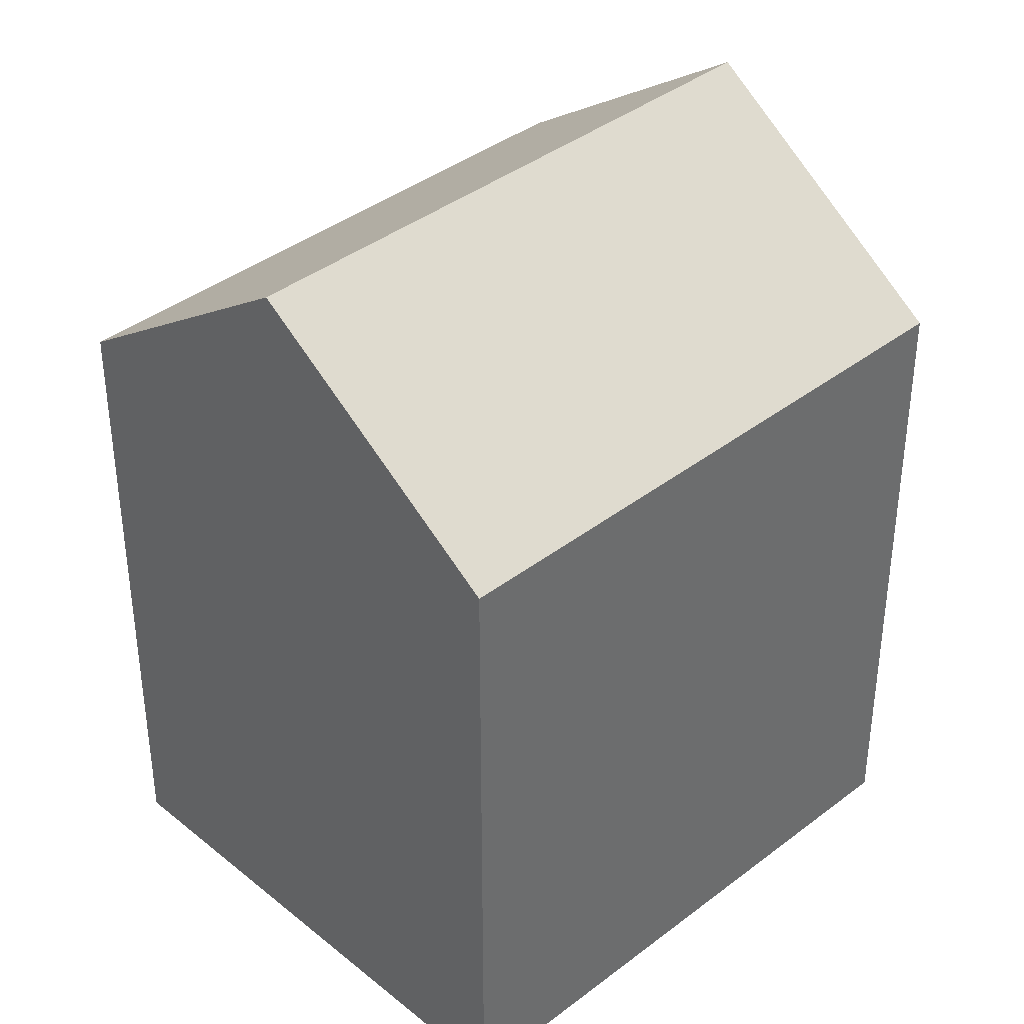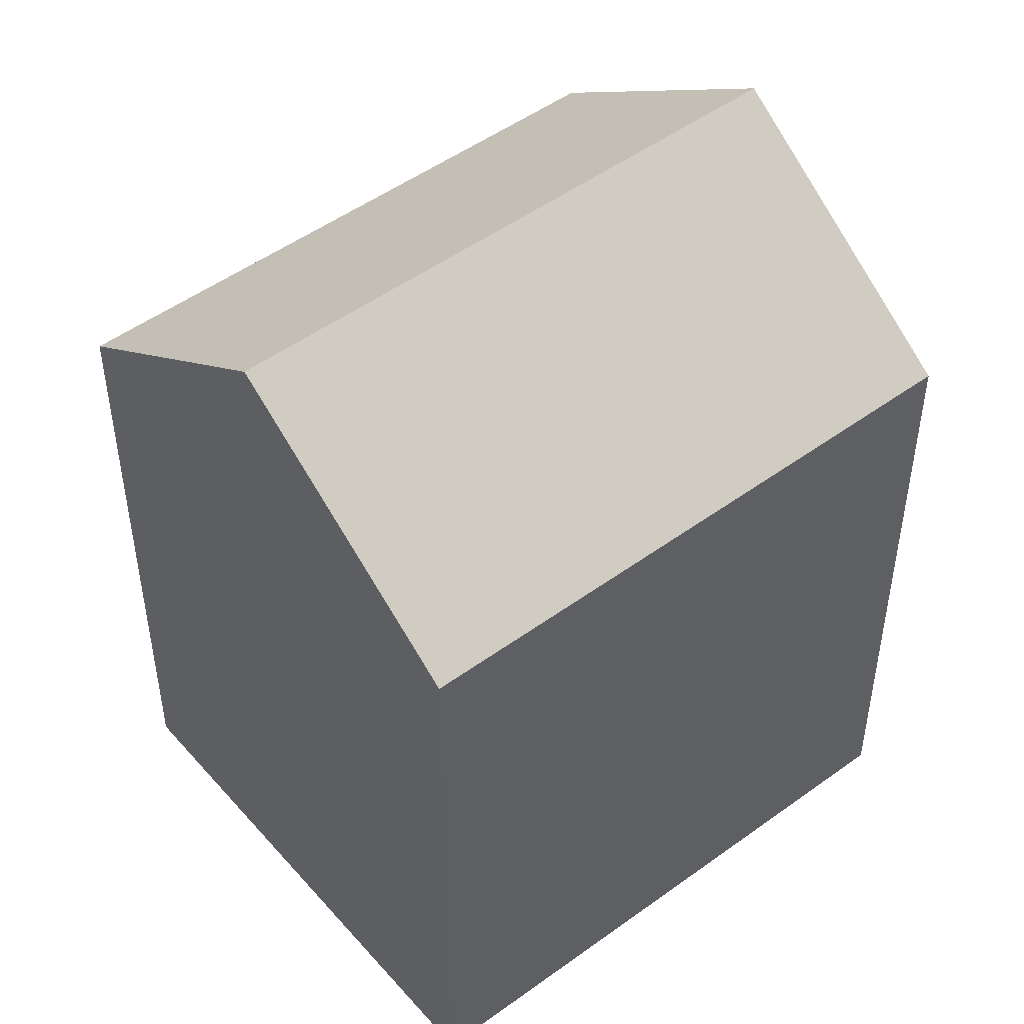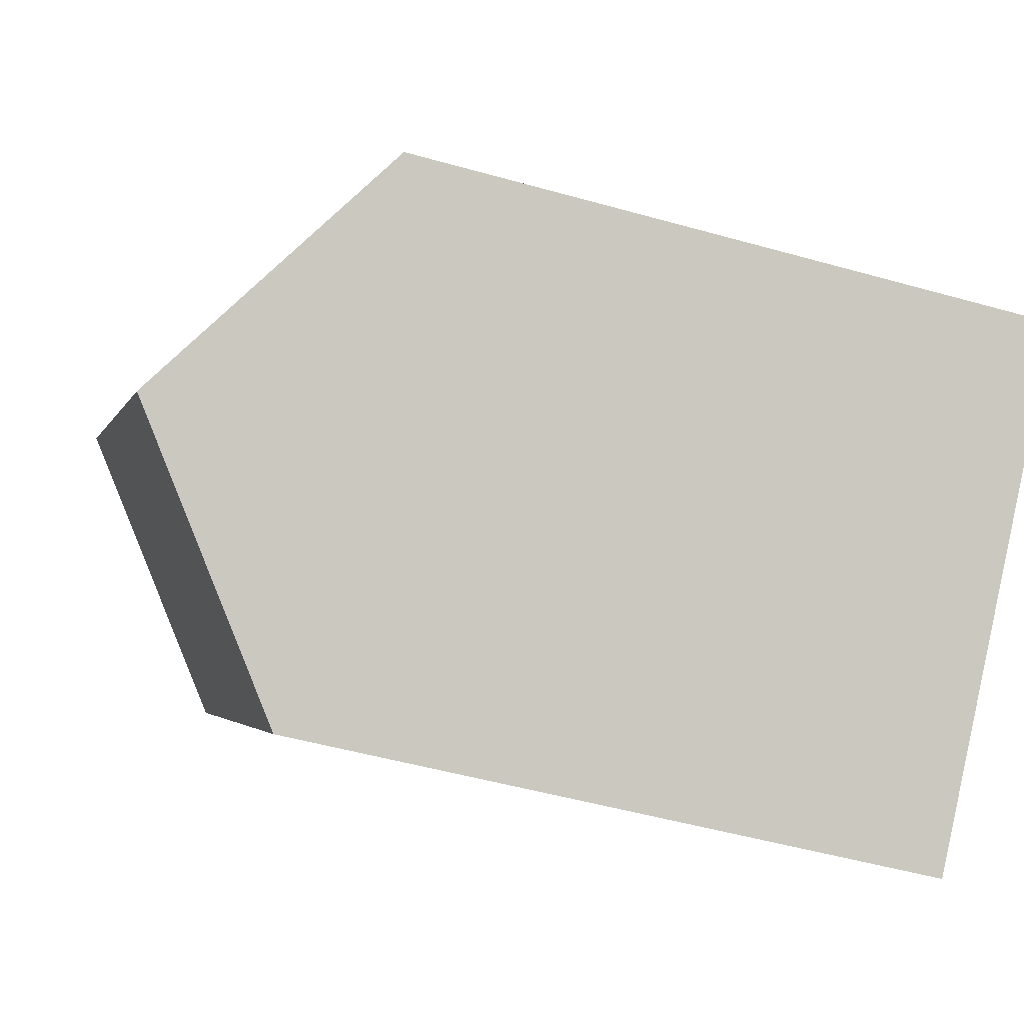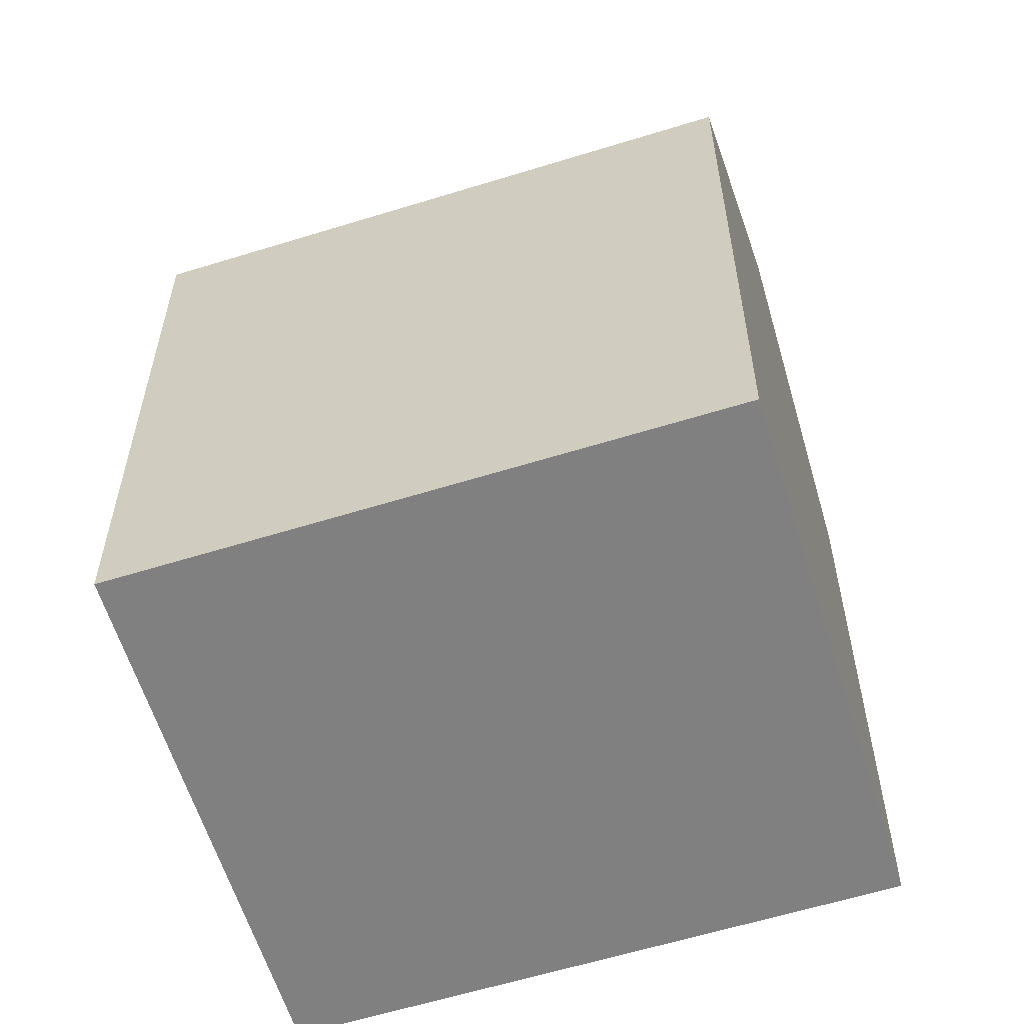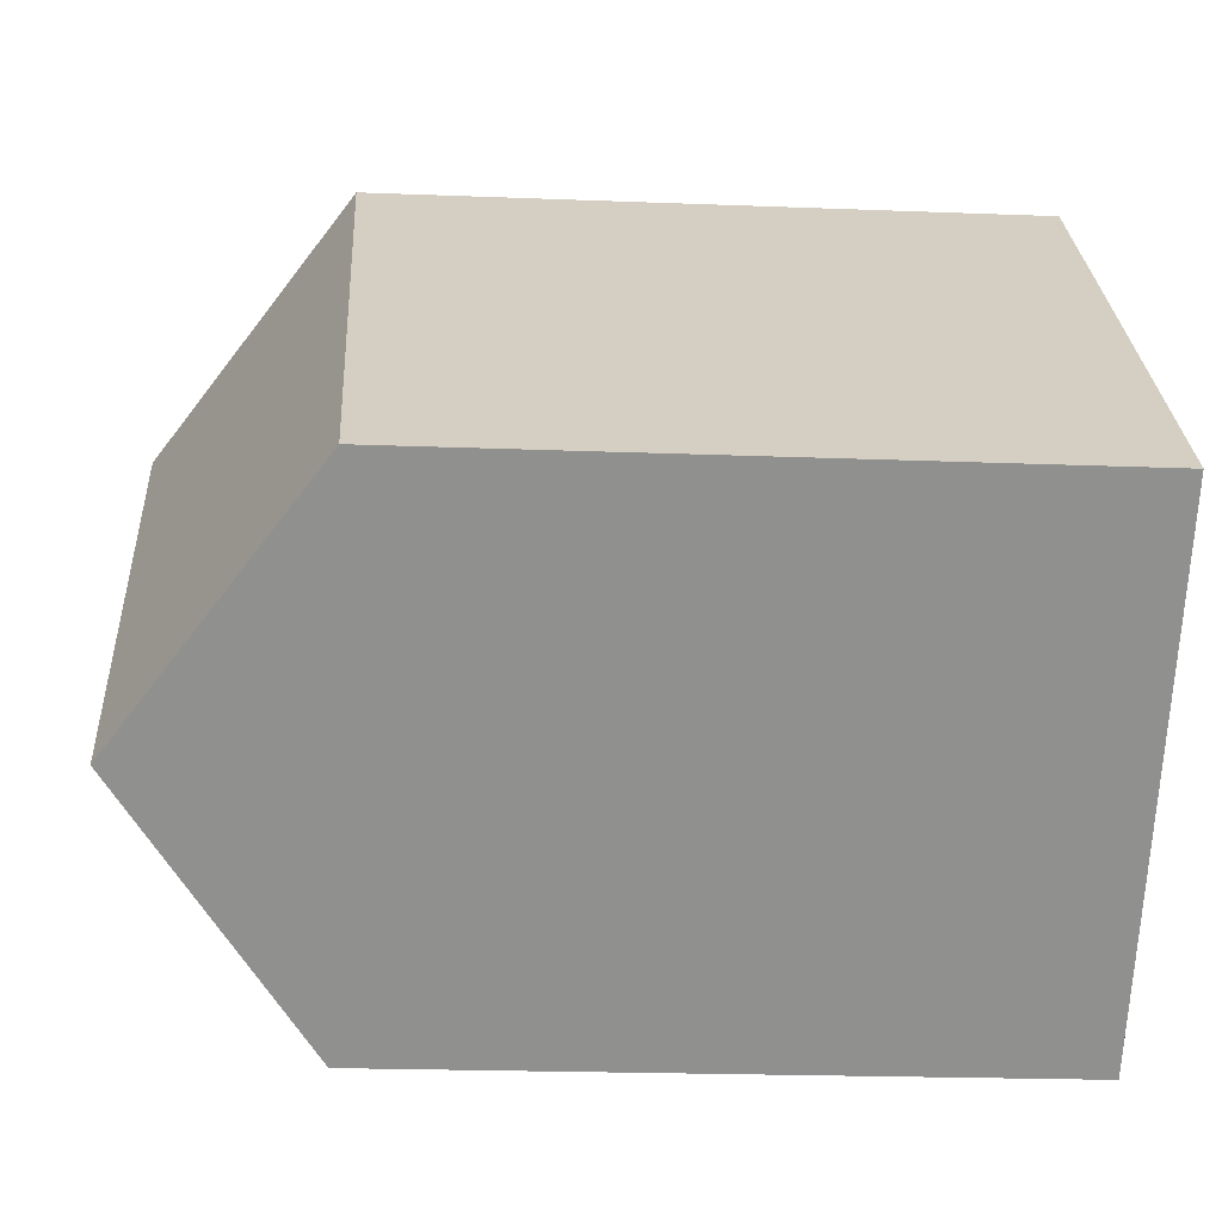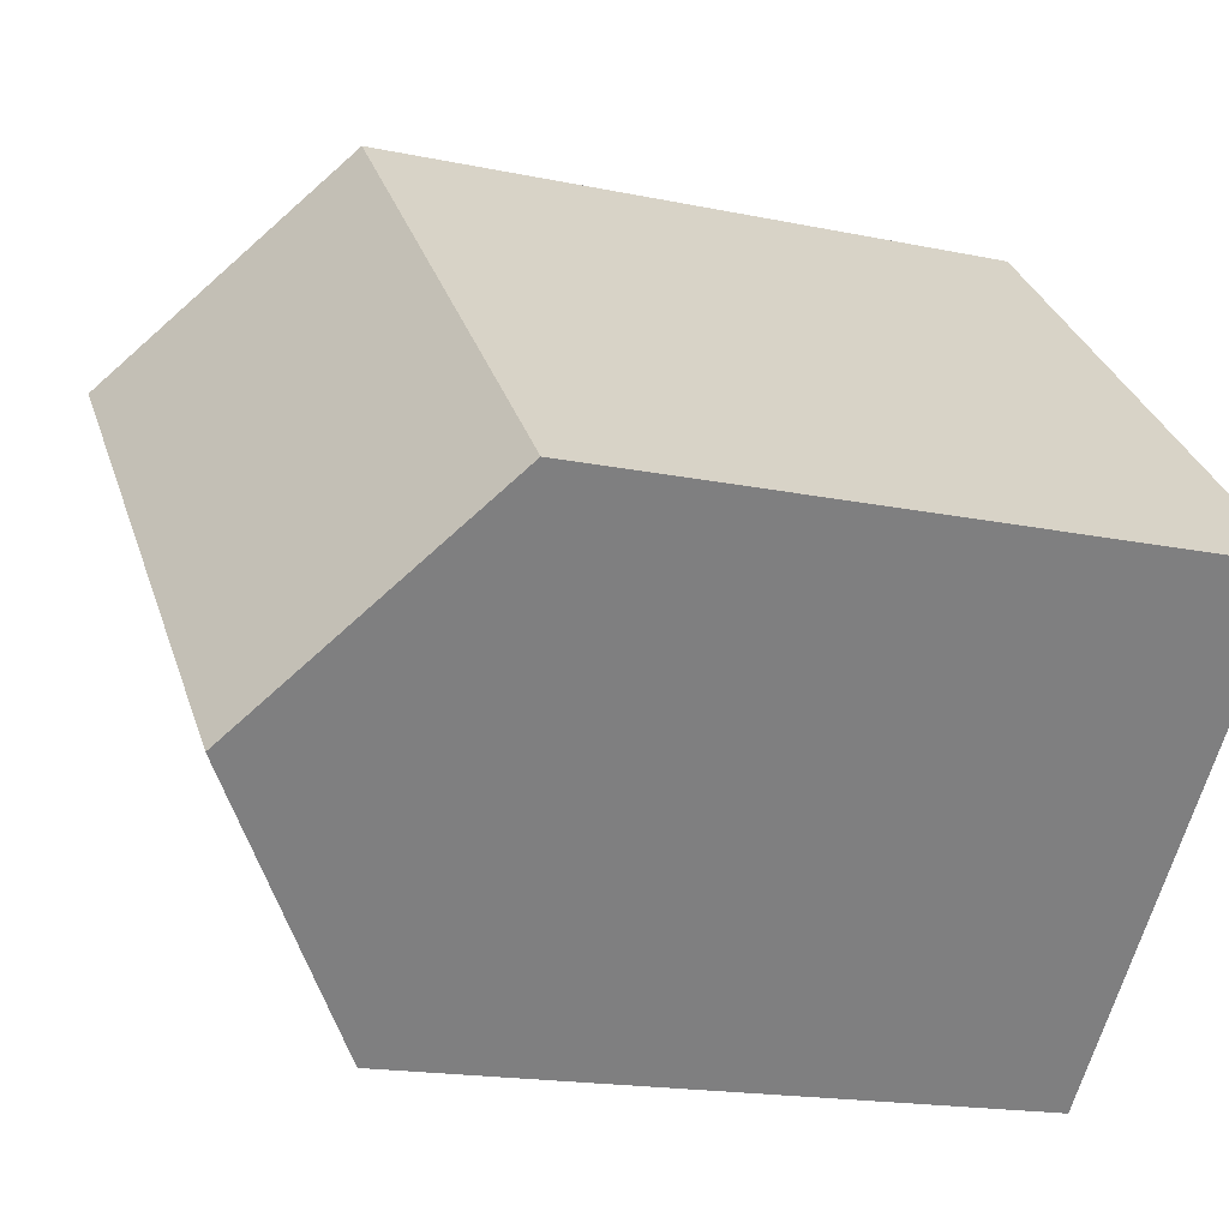
<metadata>
{"format":"obj","ext":"obj","renderer":"f3d","projection":"perspective","resolution":1024,"background":"white","views":[{"elev":39.2,"azim":91.0,"up":"+Y"},{"elev":49.9,"azim":-83.9,"up":"+Y"},{"elev":-49.0,"azim":-107.5,"up":"+Z"},{"elev":-60.0,"azim":-27.5,"up":"+Y"},{"elev":-20.0,"azim":-94.2,"up":"+Z"},{"elev":-16.9,"azim":-113.2,"up":"+Z"}]}
</metadata>
<code>
v  14.35 -3.364e-16 5.494
v  10.95 4.193e-16 -6.847
v  18.76 -6.163e-17 1.007
v  9.925 -6.111e-16 9.981
v  8.839 5.495e-16 -8.974
v  4.42 2.748e-16 -4.487
v  2.115 -1.302e-16 2.127
v  0 0 0
v  18.76 15.05 1.006
v  9.926 15.05 9.98
v  14.35 19.39 5.493
v  2.115 15.05 2.126
v  0.0003209 15.05 -0.000477
v  8.84 15.05 -8.975
v  4.42 19.39 -4.488
v  10.95 15.05 -6.848
v  6.535 19.39 -2.361
g defaultobject
f 1 2 3
f 2 1 4
f 2 4 5
f 5 4 6
f 6 4 7
f 6 7 8
f 9 1 3
f 1 9 4
f 4 9 10
f 10 9 11
f 10 7 4
f 7 10 8
f 8 10 12
f 8 12 13
f 13 6 8
f 6 13 5
f 5 13 14
f 14 13 15
f 3 16 9
f 16 3 14
f 14 3 5
f 5 3 2
f 9 17 11
f 17 9 16
f 17 16 15
f 15 16 14
f 11 12 10
f 12 11 17
f 12 17 13
f 13 17 15

</code>
